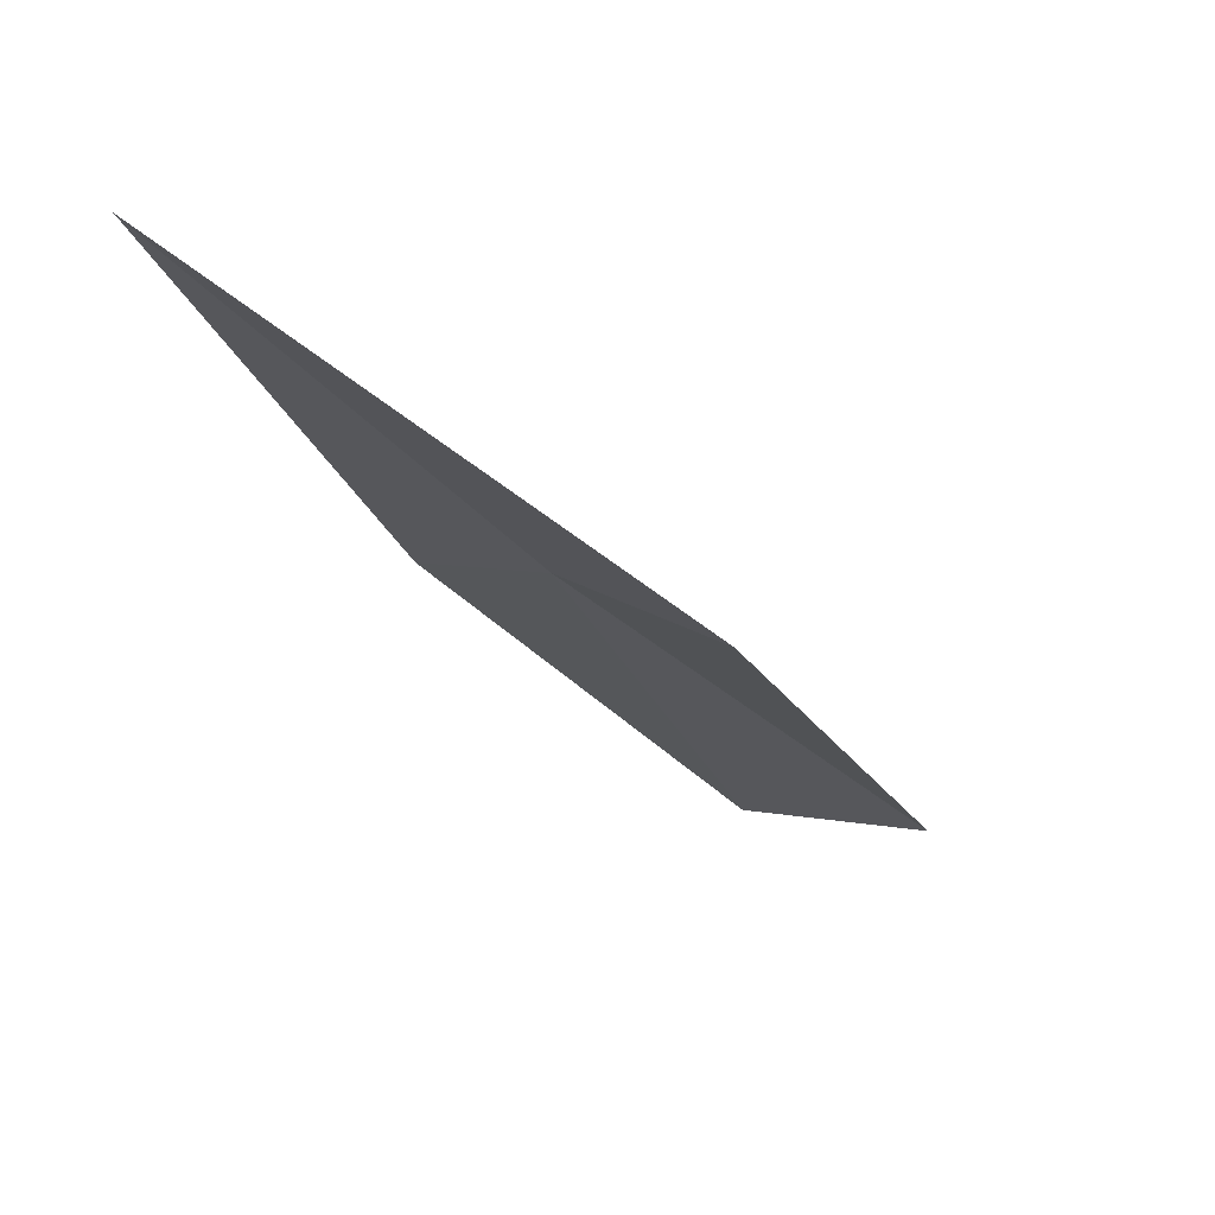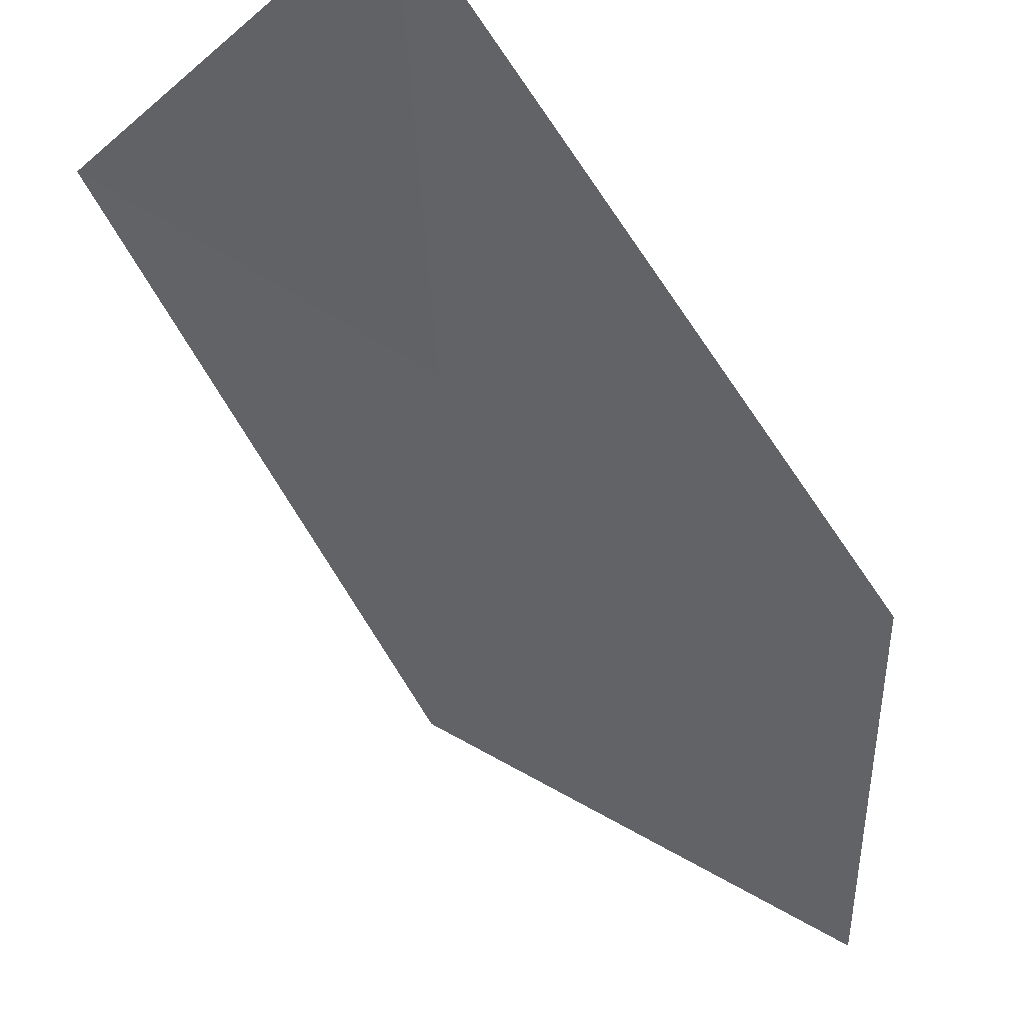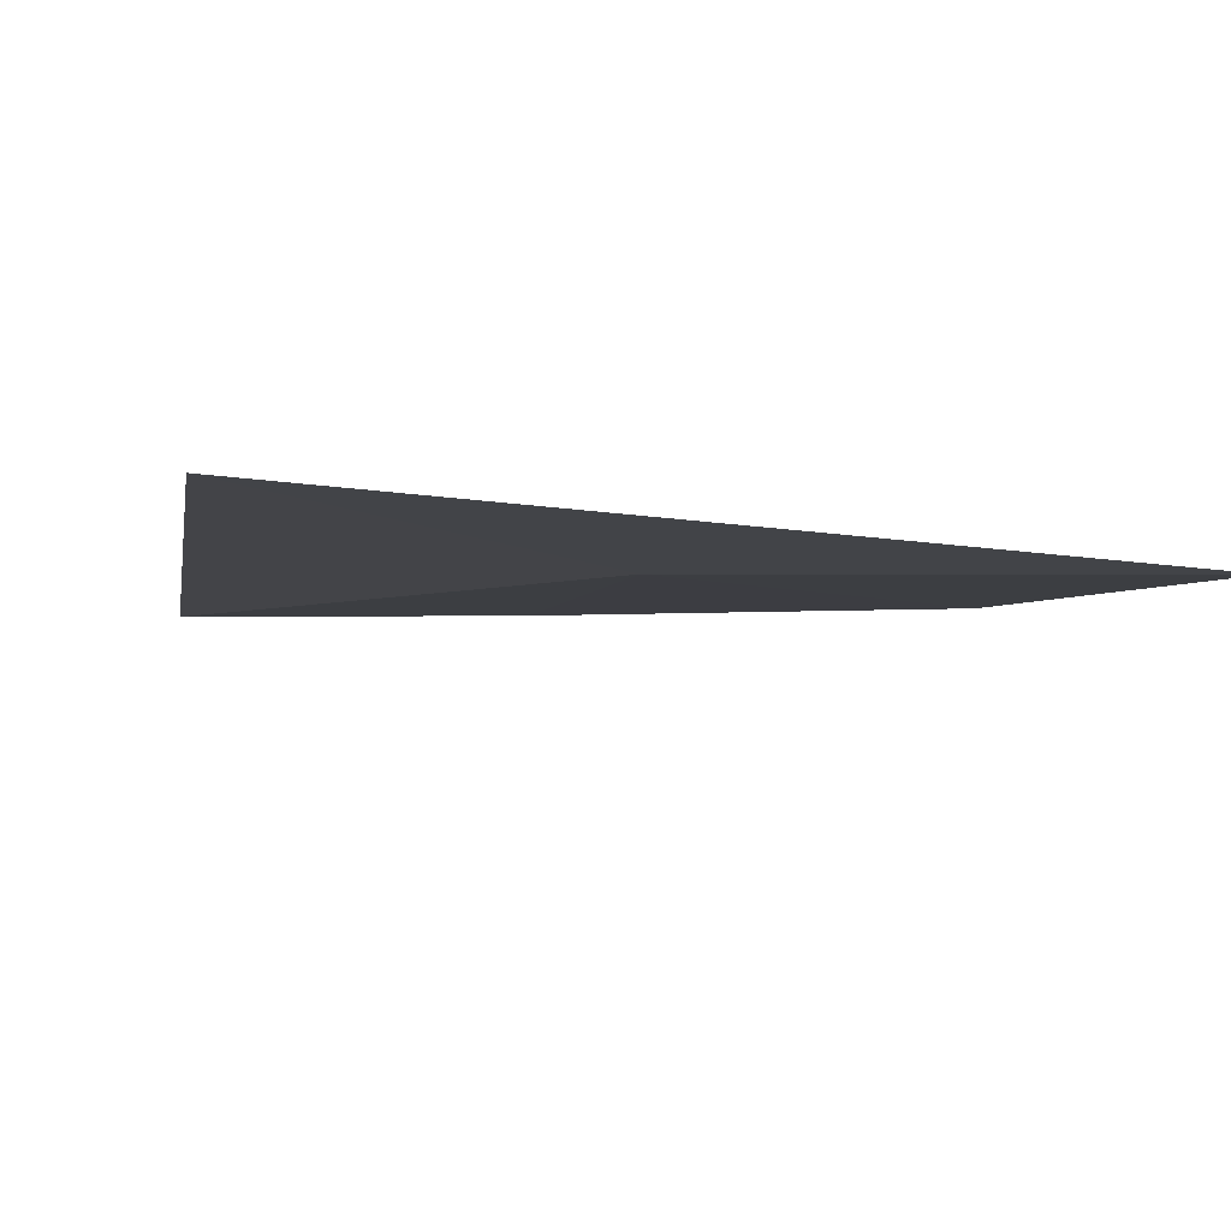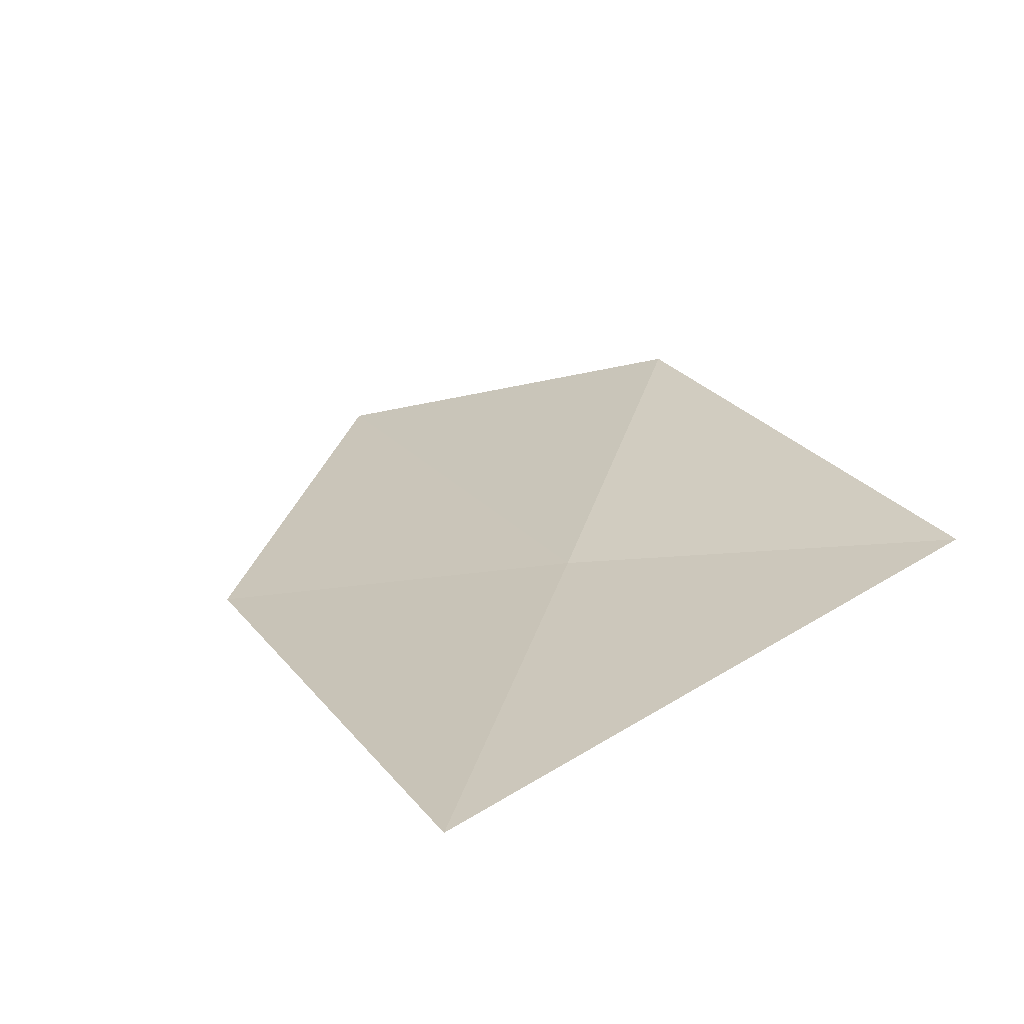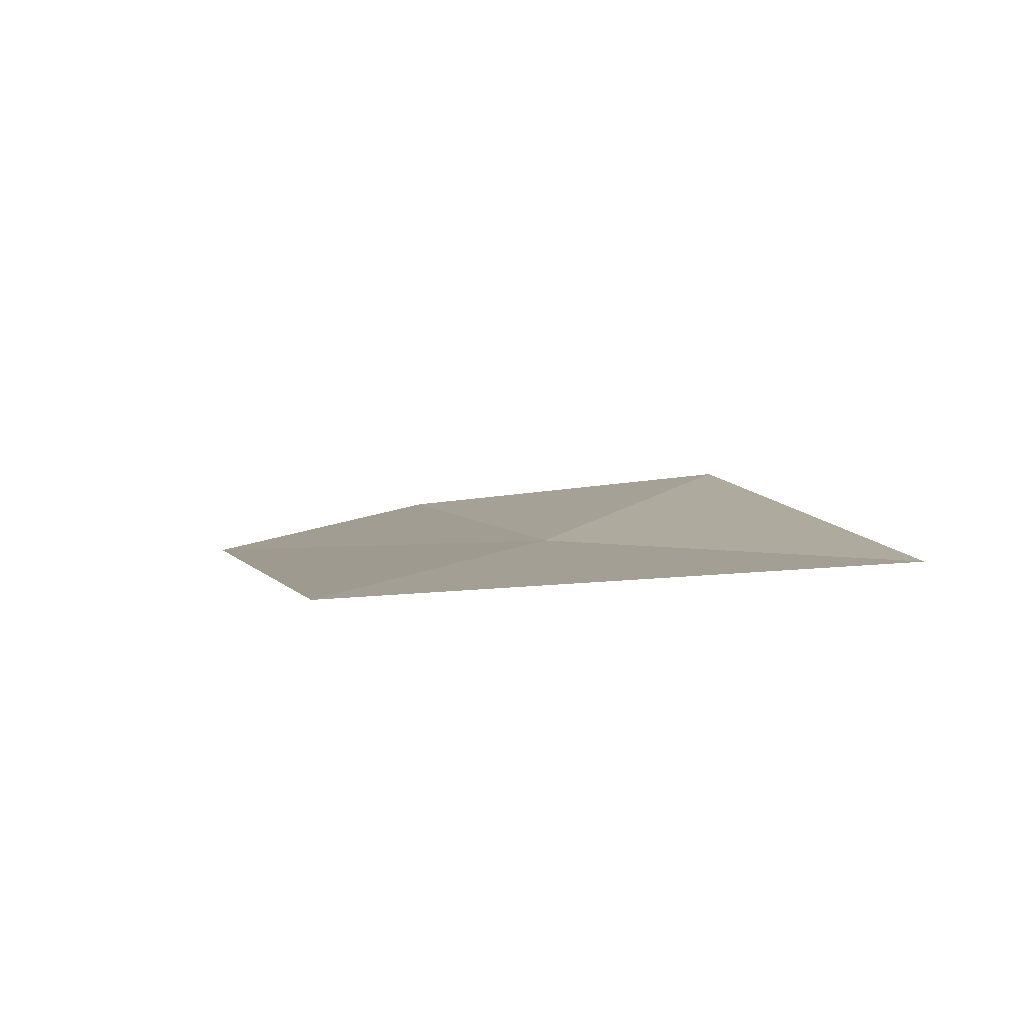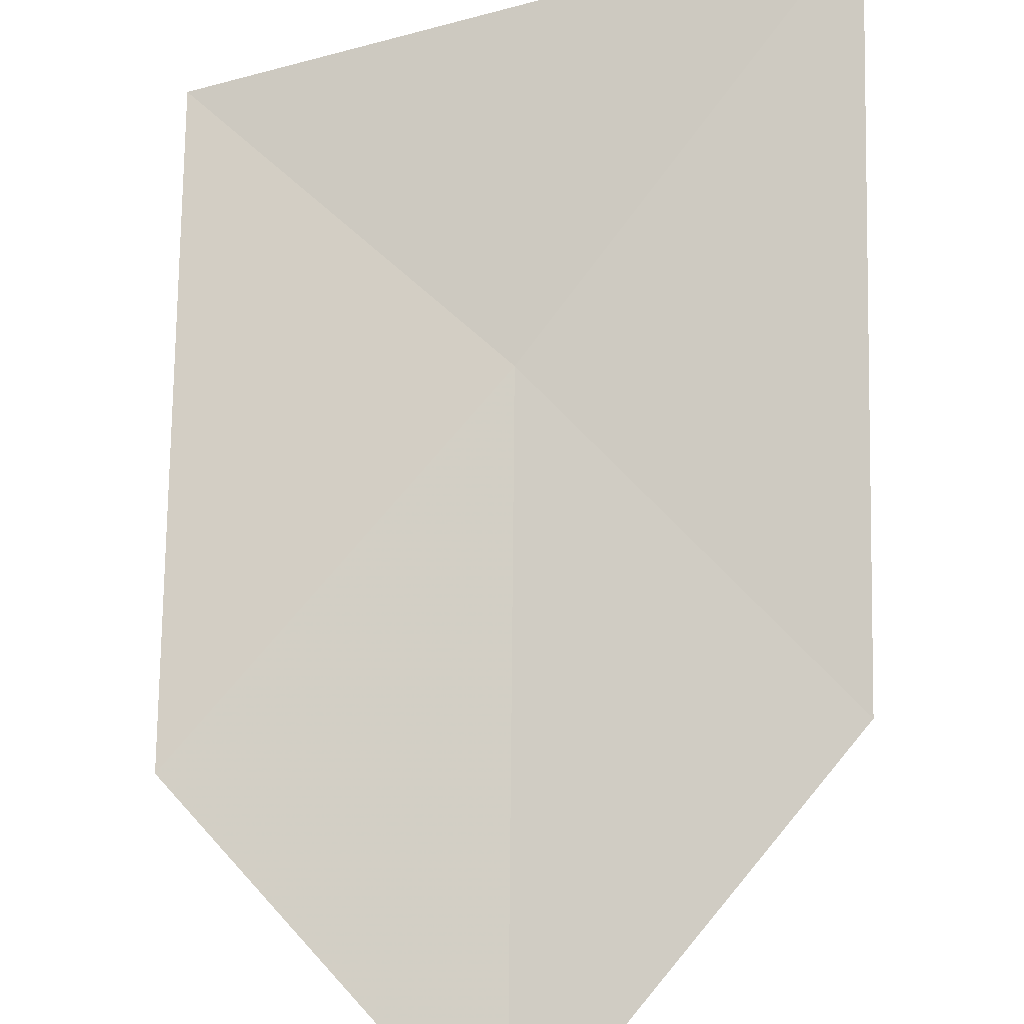
<metadata>
{"format":"obj","ext":"obj","renderer":"f3d","projection":"perspective","resolution":1024,"background":"white","views":[{"elev":31.7,"azim":-148.5,"up":"+Z"},{"elev":-16.4,"azim":41.5,"up":"+Y"},{"elev":36.6,"azim":-12.7,"up":"+Y"},{"elev":74.5,"azim":145.6,"up":"+Z"},{"elev":56.9,"azim":161.6,"up":"+Z"},{"elev":-60.8,"azim":-3.5,"up":"+Y"}]}
</metadata>
<code>
v 5.749 -36.71 12.36
v 7.763 -38.14 11.07
v 5.917 -39.44 8.926
v 3.889 -38.04 10.41
v 7.569 -35.38 14.64
v 3.774 -35.25 13.31
f 1 3 2
f 1 4 3
f 1 2 5
f 1 5 6
f 1 6 4

</code>
